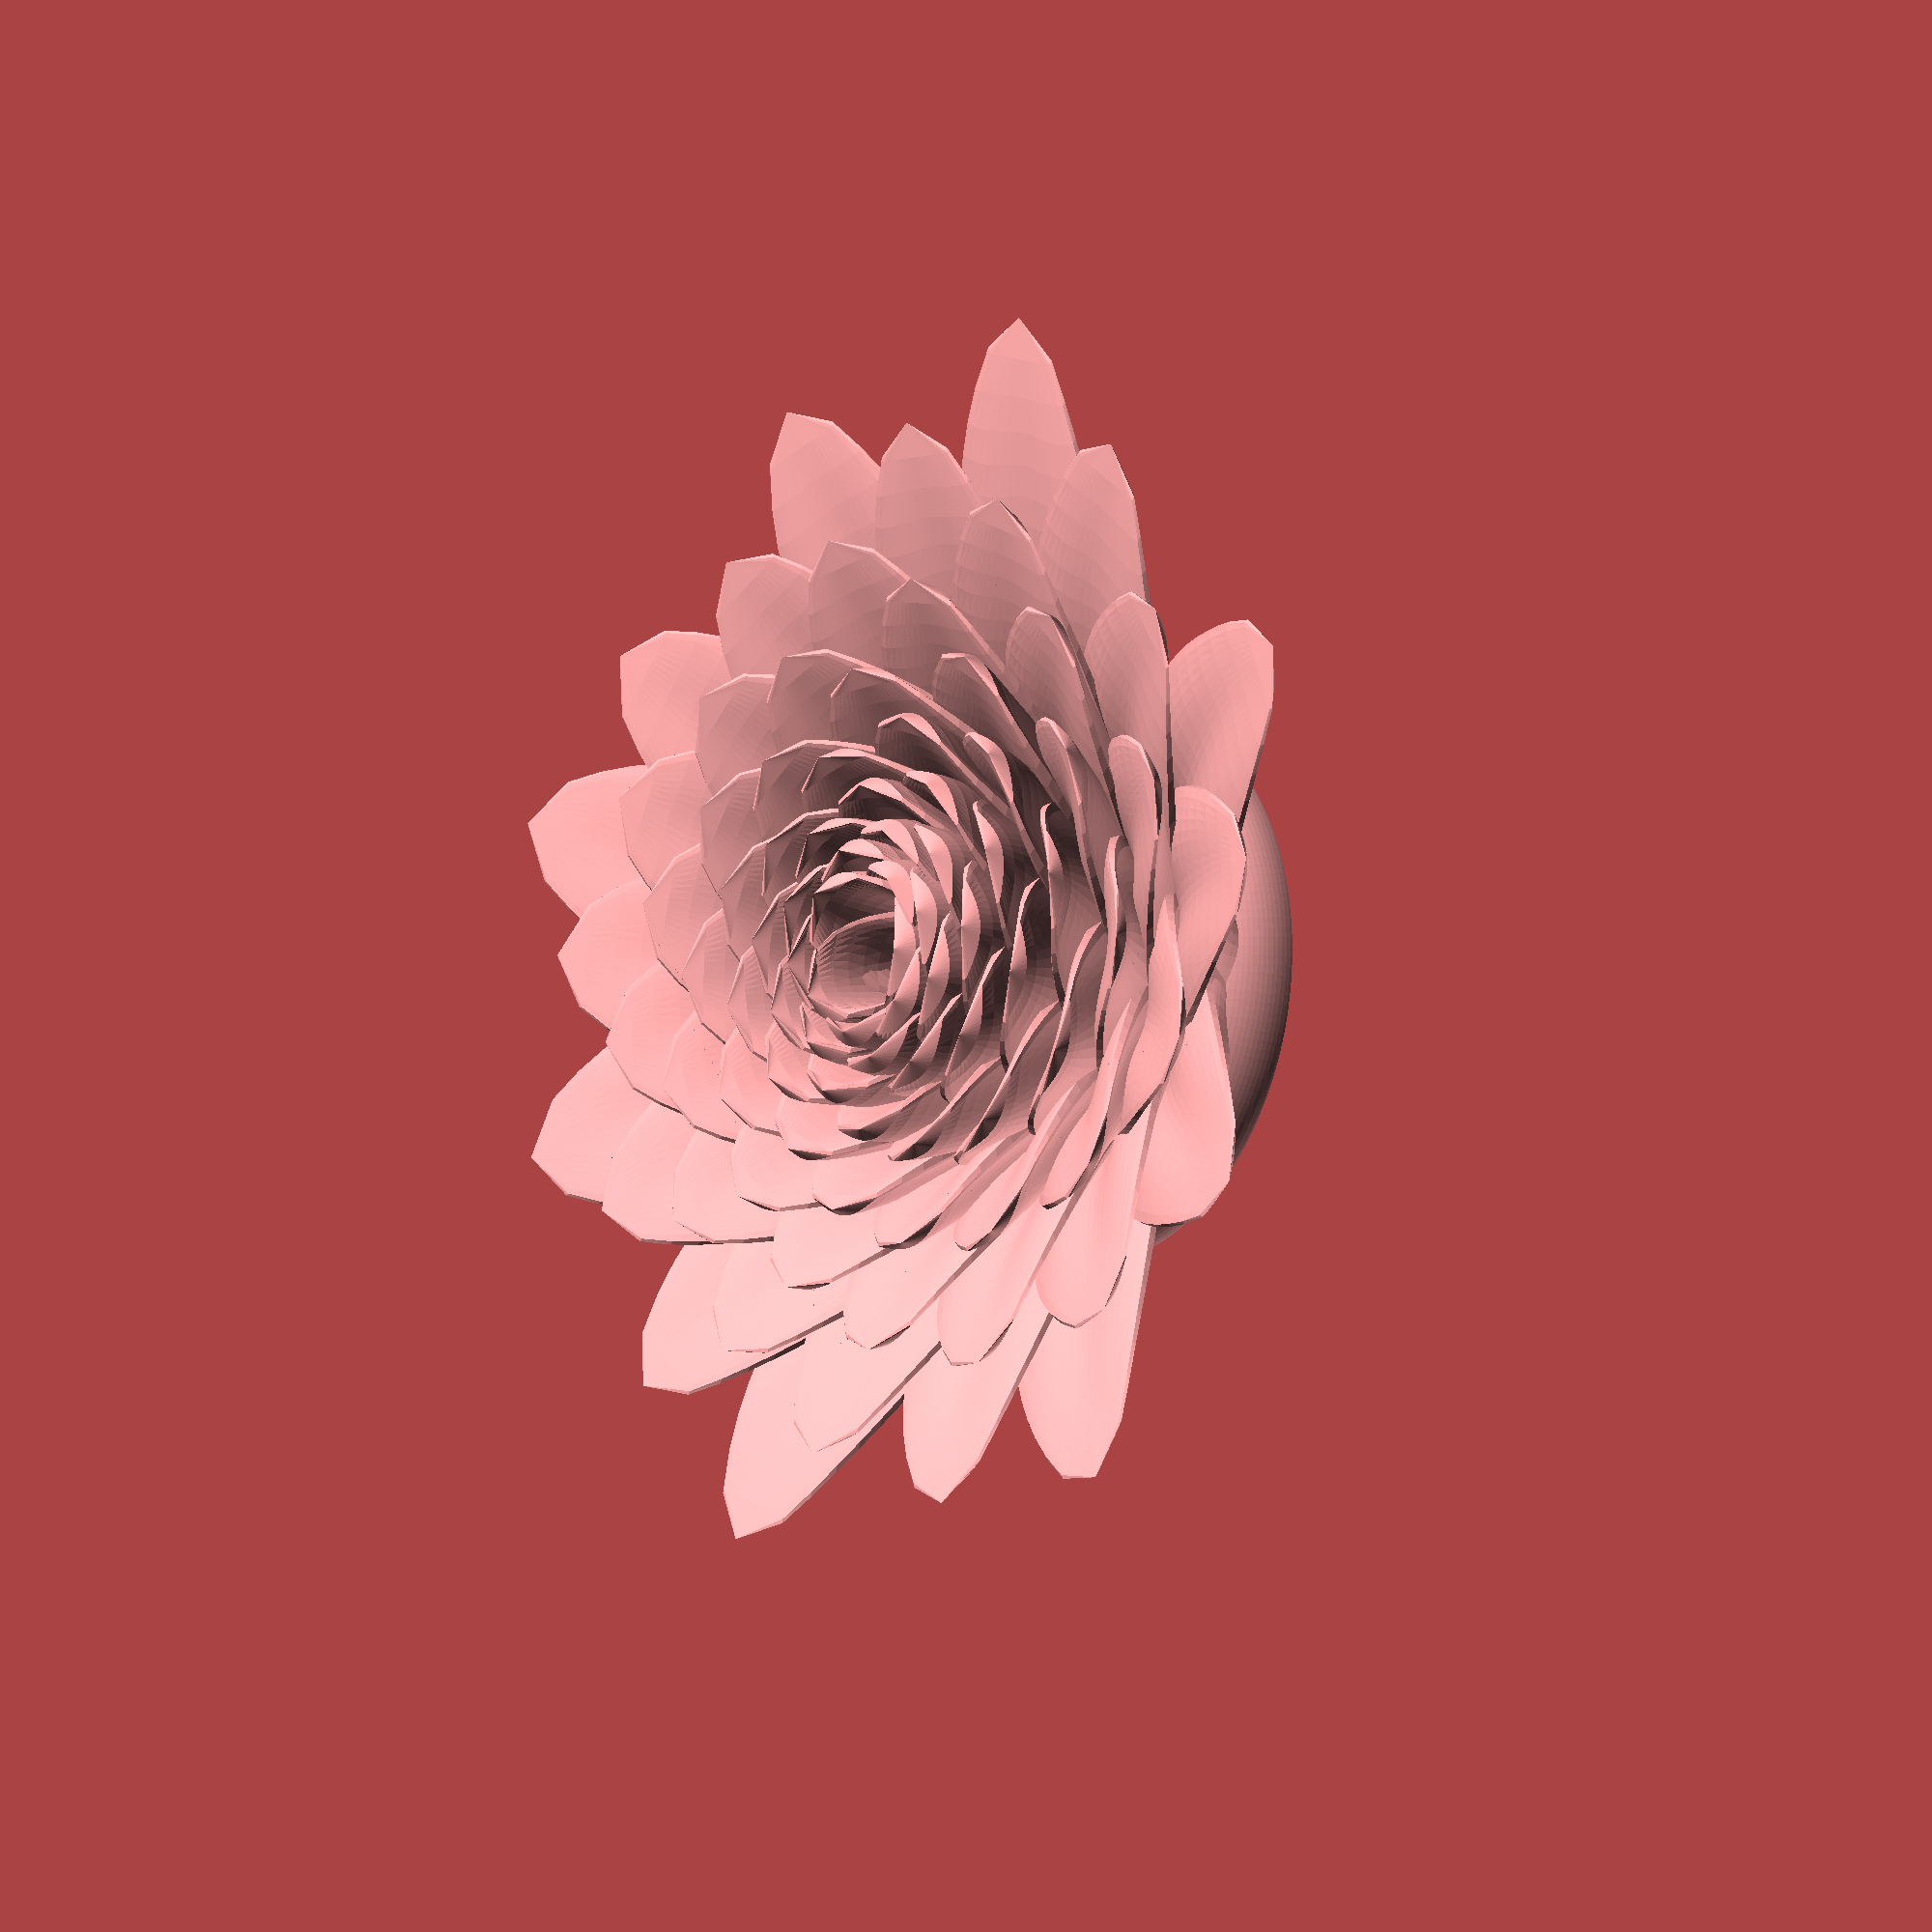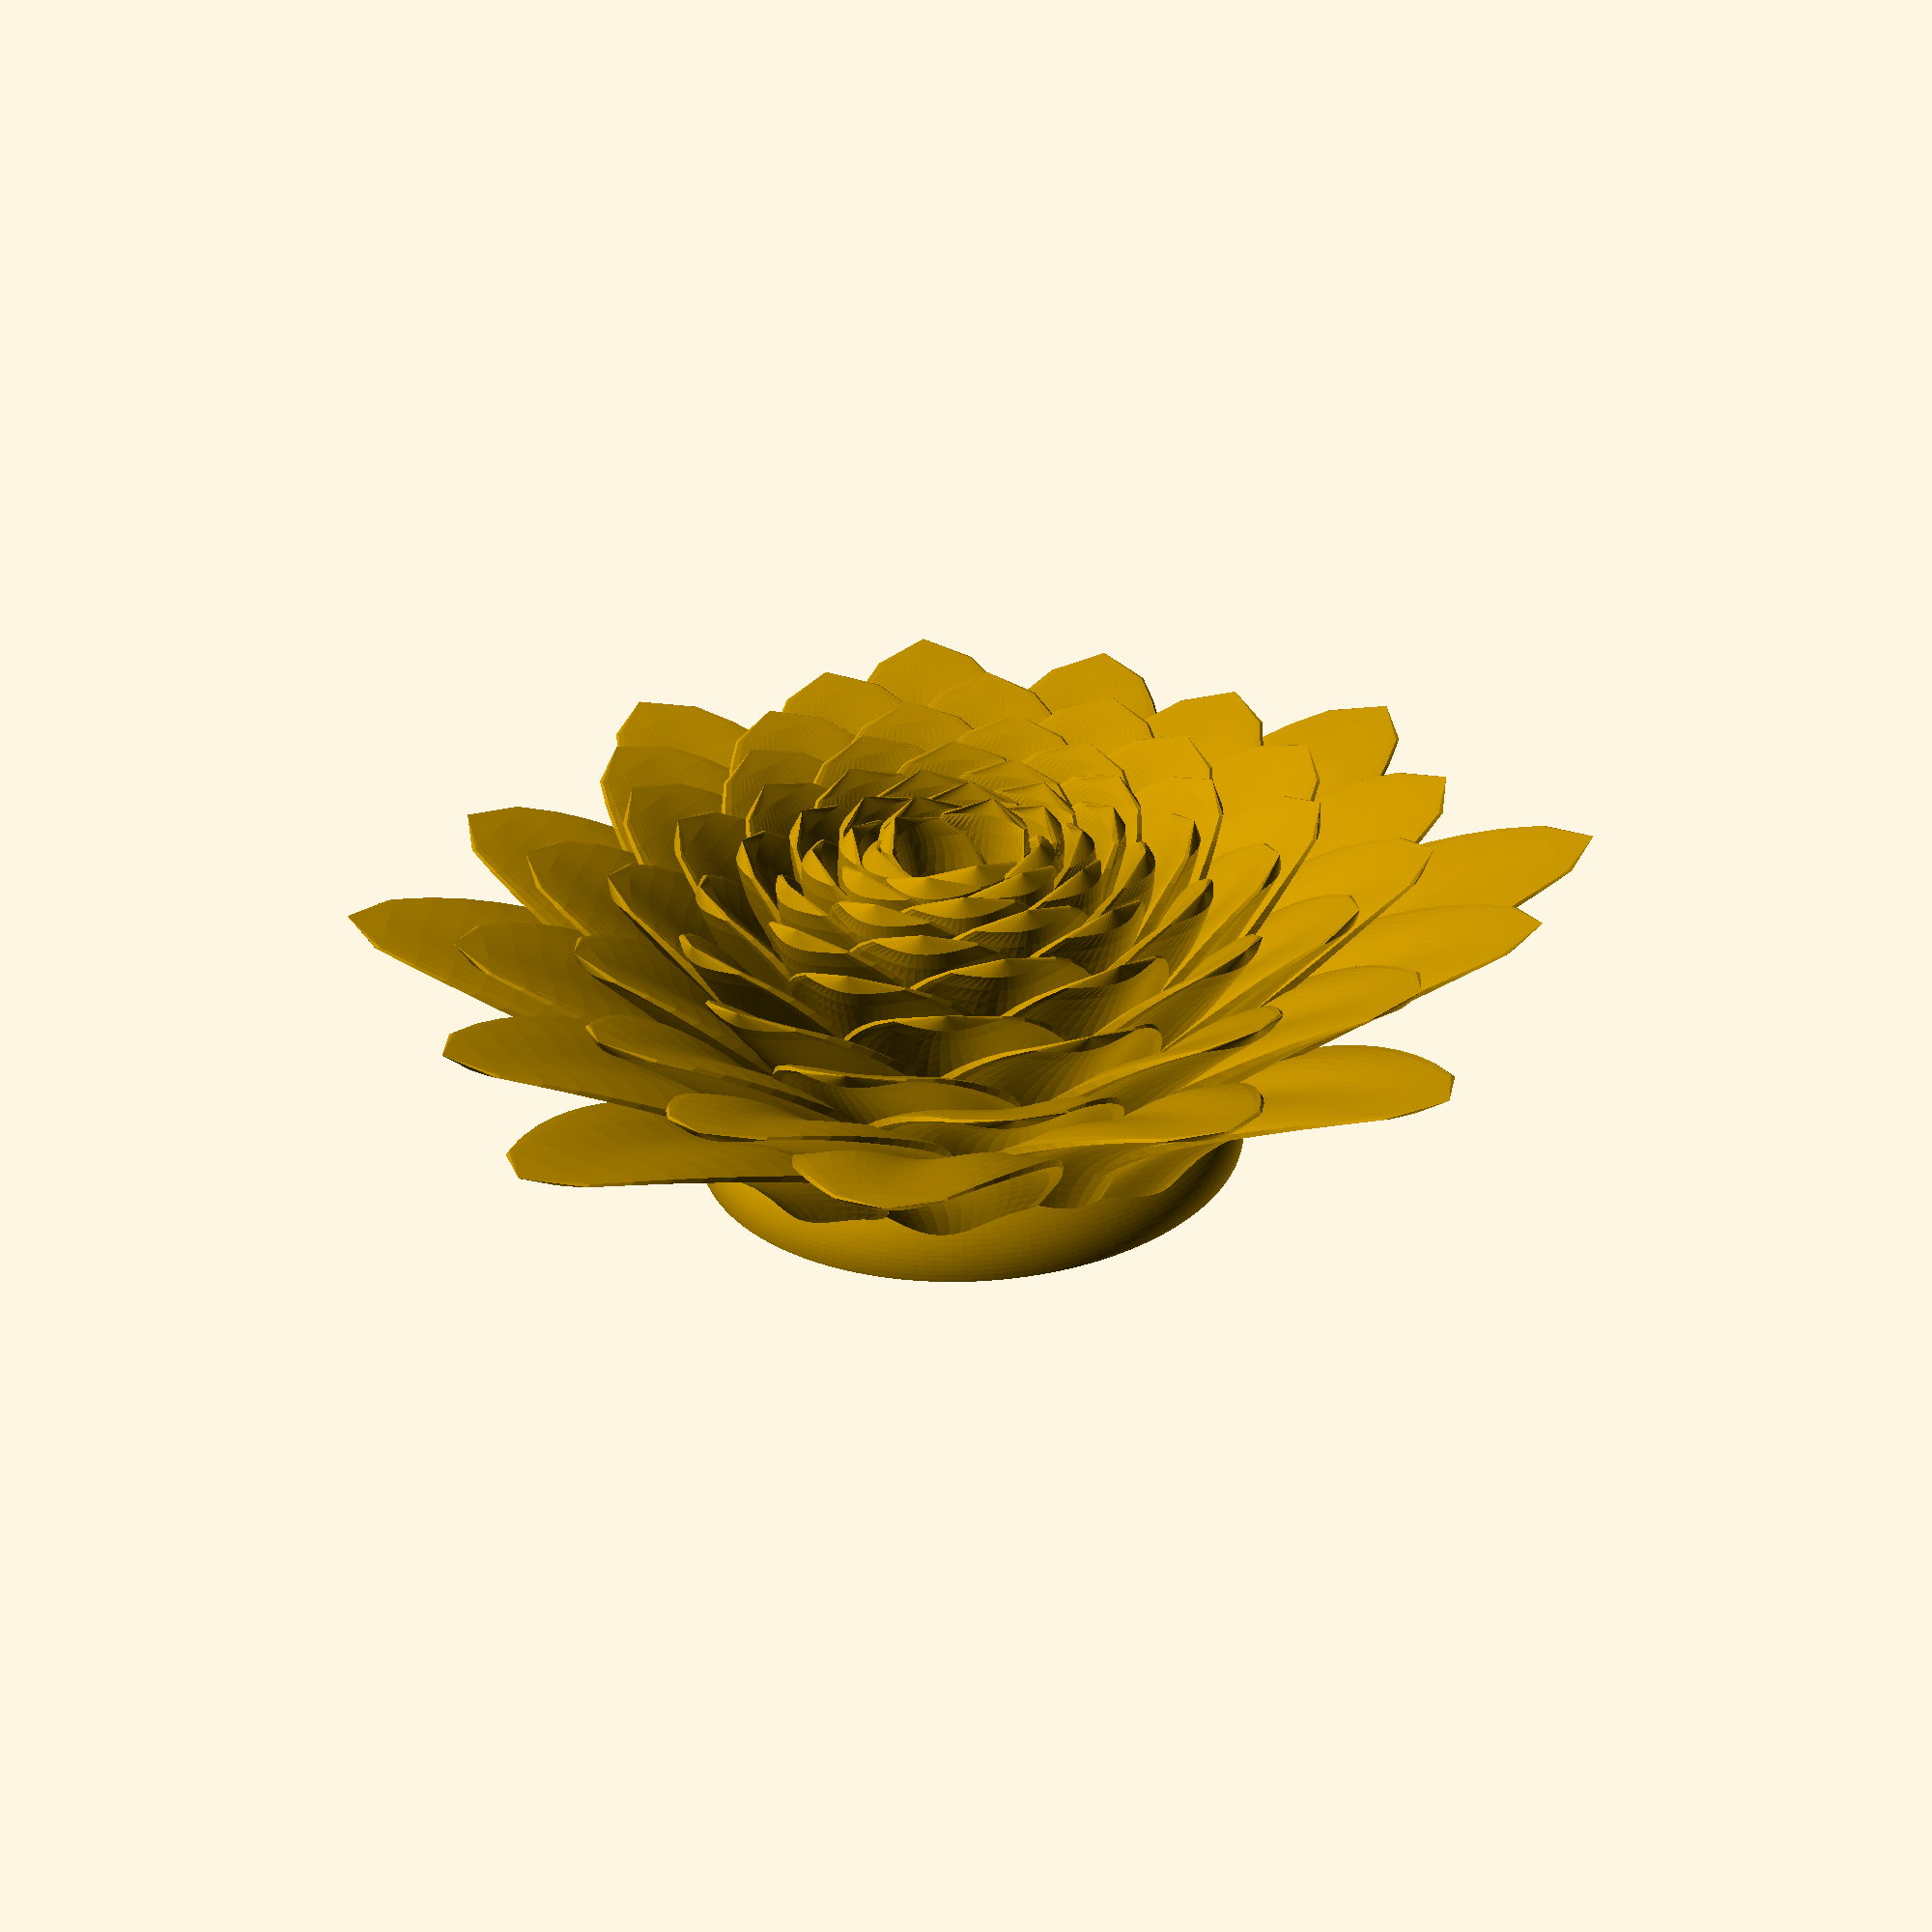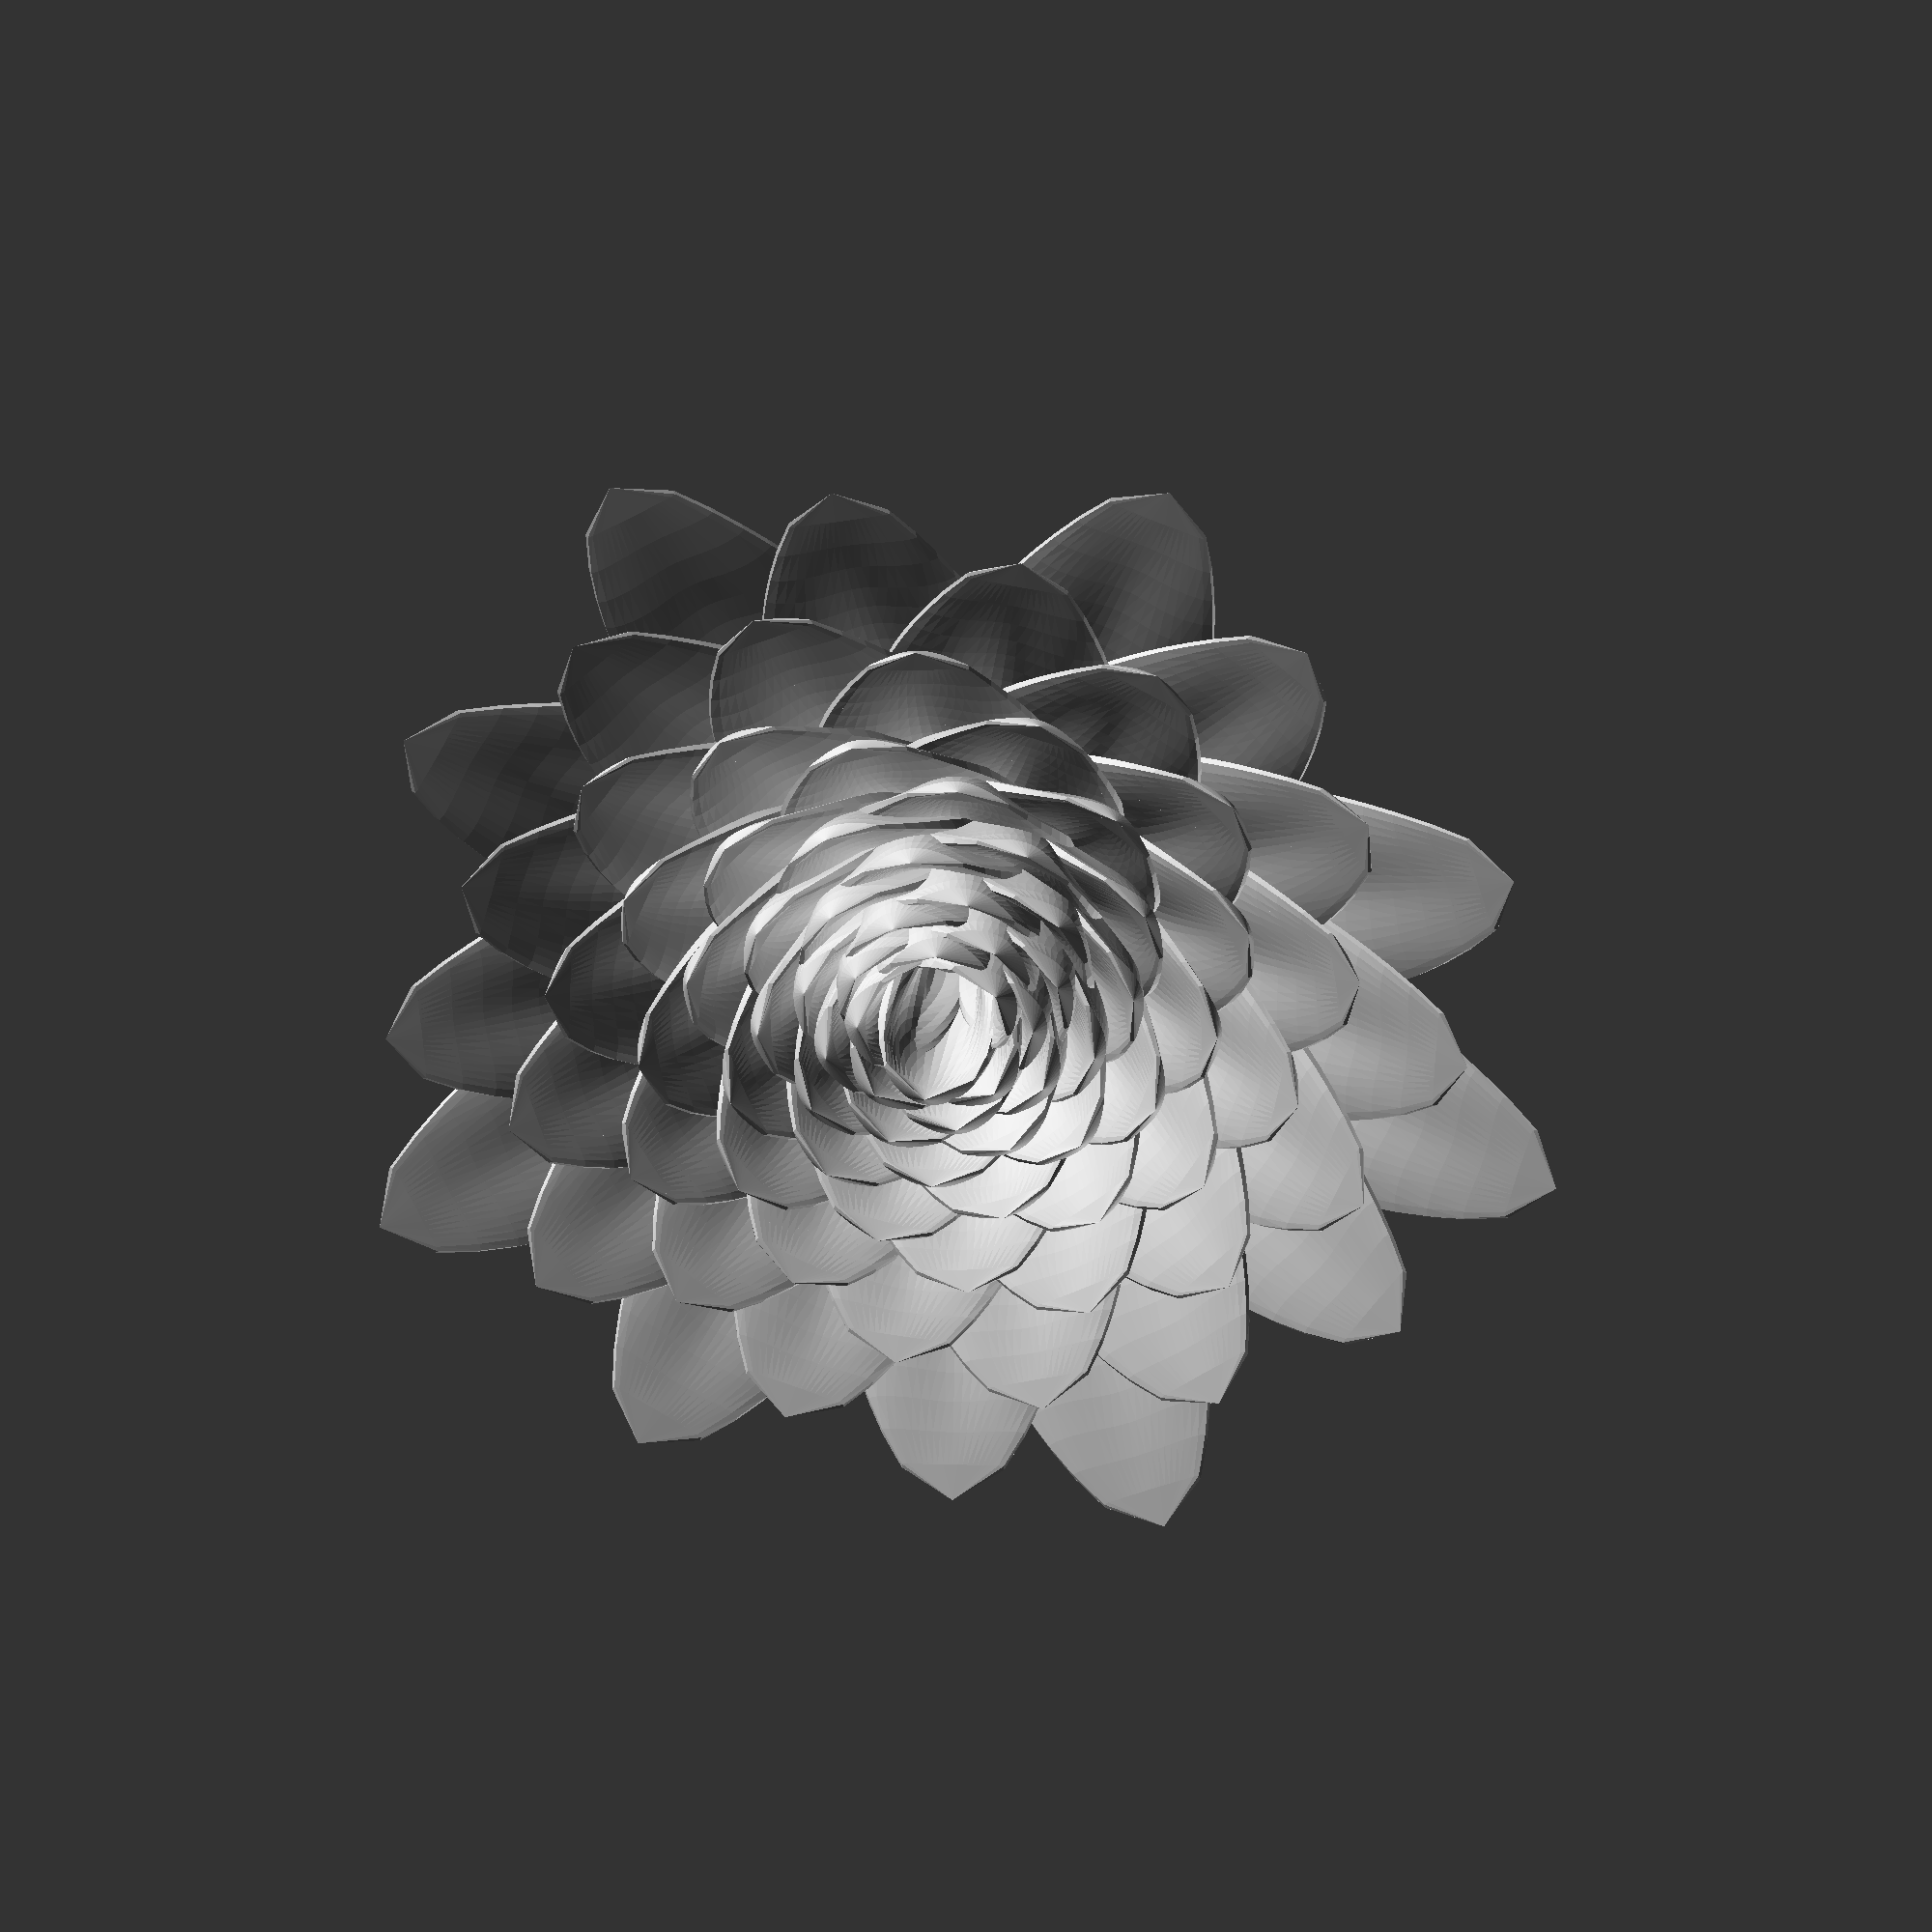
<openscad>
// a modified Archimedes spiral
// Rich "Whosawhatsis" Cameron, February 21, 2016
// This work is licensed under a
// Creative Commons Attribution-NonCommercial-ShareAlike 4.0 International License
// 
length = 30; //base petal length (will be modified), mm
width = 3; //base width, mm
thickness = .1; //base thickness, percentage
pointiness = .1; //should be between 0 and 1 - pointier leaves have higher value
curvature = 0.2; //makes the petals bend more
shorten = 15; //makes the petals get shorter from the center out
petals = 89; //needs to be a Fibbonacci number (1,2,3,5,8,13,21,34,55,89...)
petalSpacing = .2; //radial offset of each petal (cumulative)OpenSCAD program to create plants and flowers in 
openness = .1; //angle of each petal (cumulative)
petalOffset = 21; //skip this many petals in the center, creates an open space and flatter flower
tip = 0; //diameter of tip
minbase = 20; //minimum base diameter in mm -increase if your base is too small

zseg = 20; //vertical segments, more = smoother, but longer rendering
xseg = 10; //horizontal segments, more = smoother, but longer rendering

goldenAngle = 137.508; //constant, should never change


function chord(z) = max(tip / width / 2, sqrt(z) * sqrt(1 - z) * 4 * pow(1 - z * pointiness, 2) *
	pow(1 / pointiness, 1/3));
function camber(x, a = .5, b = 1) = a * (cos(x * 180 * b) + 1) / 2;
function theta(x, a = .5, b = 1) = a * -sin(x * 180 * b) * 60;
function thickness(x, a = 1, b = thickness) = a * pow(x + 1, 2) * pow(x - 1, 2) / 10 +
	b * (sqrt(1 + x) + sqrt(1 - x) - 1);

$fs = .5;
$fa = 2;

function quad(a, b, c, d, r = false) = r ? [[a, b, c], [c, d, a]] : [[c, b, a], [a, d, c]]; //create triangles from quad

function points(roll = 2) = concat([for(i = [for(z = [for(z = [0:zseg]) z / zseg])
	concat(
		[for(
			x = [for(i = [-xseg:xseg]) i / xseg],
			a = chord(z) * (x + thickness(x) * sin(theta(x, .1, chord(z) / 2))),
			r = max(.1, 
				(chord(z) * (camber(x, .1, chord(z) / 2) - thickness(x)) *
					cos(theta(x, .1, chord(z) / 2))) + roll + curvature * pow(z * roll, 2)
			)
		) [
			(sin(min(max(a * 180 / PI / r, -179), 179))) * r,
			(cos(min(max(a * 180 / PI / r, -179), 179))) * r - roll,
			z
		]],
		[for(
			x = [for(i = [-xseg:xseg]) i / xseg],
			a = chord(z) * (-x + thickness(x) * sin(theta(x, .1, chord(z) / 2))),
			r = max(.1, 
				(chord(z) * (camber(x, .1, chord(z) / 2) + thickness(x)) *
					cos(theta(x, .1, chord(z) / 2))) + roll + curvature * pow(z * roll, 2)
			)
		) [
			(sin(min(max(a * 180 / PI / r, -179), 179))) * r,
			(cos(min(max(a * 180 / PI / r, -179), 179))) * r - roll,
			z
		]]
	)
], j = i) j]);

faces = concat(
	[for(i = [for(x = [0:xseg * 2], xmax = xseg * 4 + 1)
		quad(
			x,
			x + 1,
			xmax - x - 1,
			xmax - x,
			true
		)], v = i) v],
	[for(i = [for(z = [0:zseg - 1], x = [0:xseg * 4 + 1], xmax = xseg * 4 + 2)
		quad(
			z * xmax + x,
			z * xmax + x + xmax,
			z * xmax + x + (((x % xmax) == xmax - 1) ? 0 : xmax) + 1,
			z * xmax + x + (((x % xmax) == xmax - 1) ? -xmax : 0) + 1,
			true
		)], v = i) v],
	[for(i = [for(x = [0:xseg * 2], xmax = xseg * 4 + 1)
		quad(
			len(points()) - 1 - (x),
			len(points()) - 1 - (x + 1),
			len(points()) - 1 - (xmax - x - 1),
			len(points()) - 1 - (xmax - x),
			true
		)], v = i) v]
);
 
for(petal = [petalOffset:petalOffset + petals - 1]) rotate([0, 0, petal * goldenAngle])
	translate([0, petal * petalSpacing, 0]) rotate([-petal * openness, 0, 0]) scale([
		width,
		width,
		length * (1 - pow(petal * openness * curvature * shorten / 100, 3))
	]) polyhedron(points(petal * petalSpacing / width), faces);

translate([0, 0, -width / 2]) 
	scale(max(minbase, ((petalOffset + petals) * petalSpacing + width)) / 50) intersection() {
		scale([1, 1, .5]) sphere(50);
		translate([0, 0, 50]) cube(100, center = true);
	}
</openscad>
<views>
elev=190.3 azim=63.6 roll=129.7 proj=o view=wireframe
elev=241.4 azim=129.6 roll=177.5 proj=p view=solid
elev=333.6 azim=197.2 roll=5.5 proj=o view=wireframe
</views>
